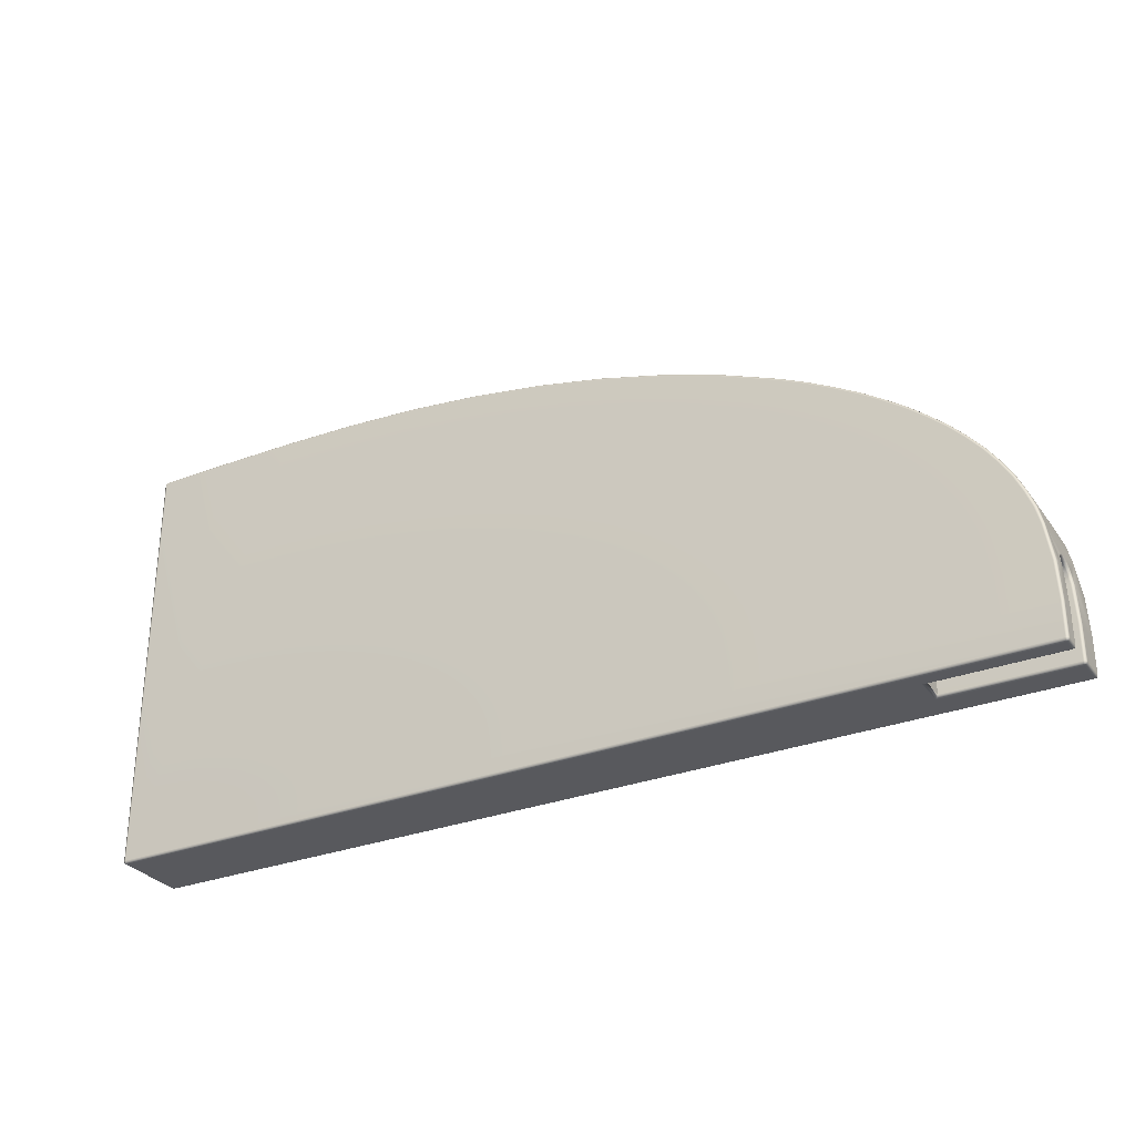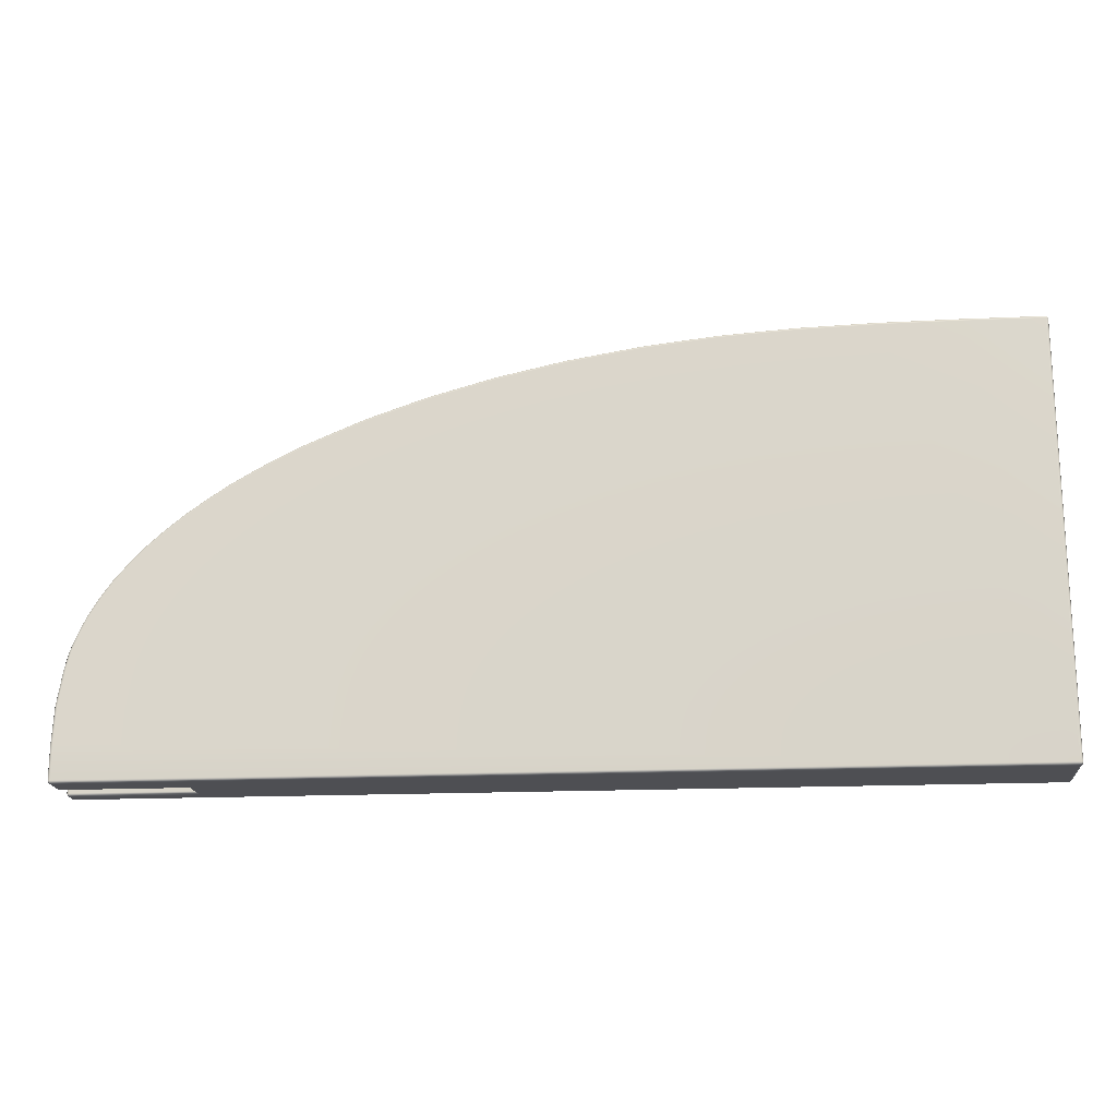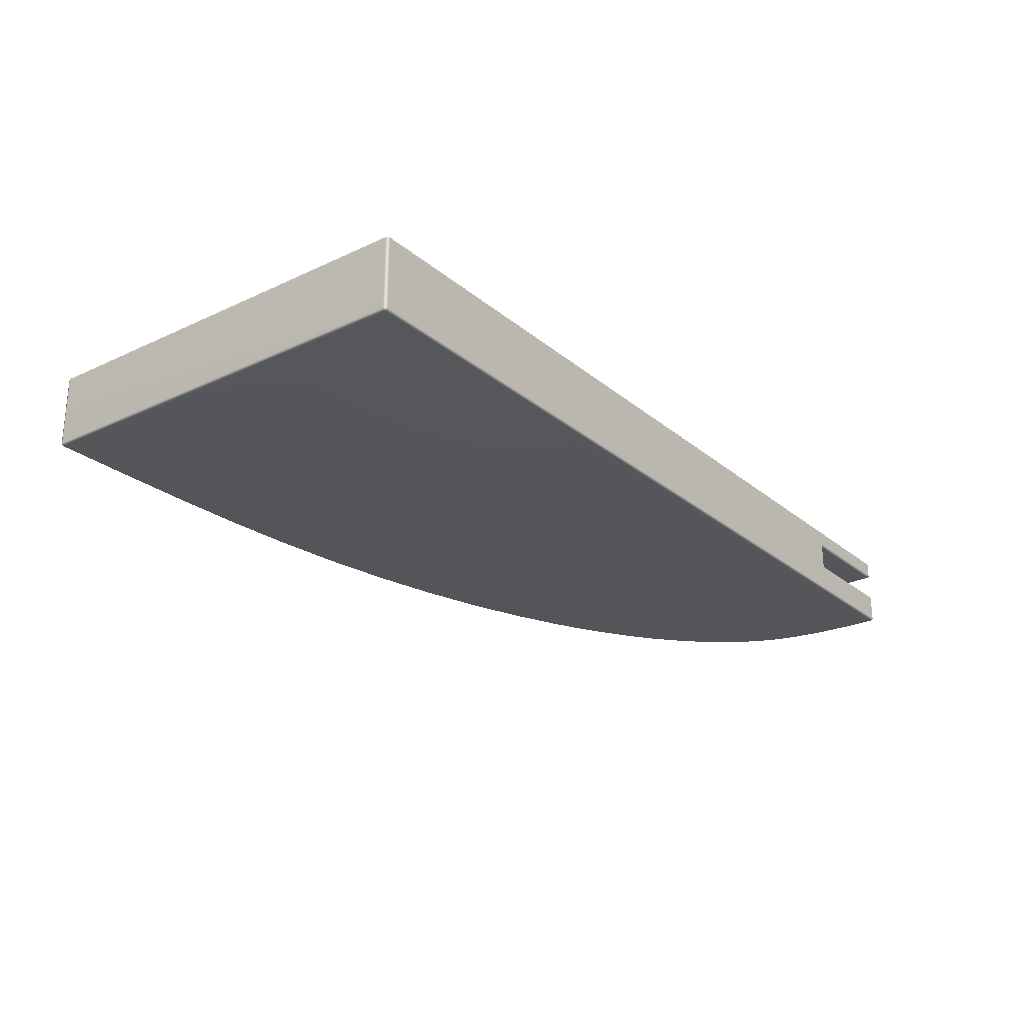
<metadata>
{"format":"obj","ext":"obj","renderer":"f3d","projection":"perspective","resolution":1024,"background":"white","views":[{"elev":-30.1,"azim":29.2,"up":"+Y"},{"elev":-18.1,"azim":-175.1,"up":"+Y"},{"elev":-24.9,"azim":-52.8,"up":"+Z"}]}
</metadata>
<code>
g ENV_S06_SemicircleWall_MO
v 16.63 3.406 55.22
v 16.63 3.427 55.12
v 16.63 3.406 55.02
v 16.64 3.348 55.31
v 16.64 3.348 54.93
v 16.65 3.261 55.37
v 16.65 3.261 54.87
v 16.66 3.159 55.39
v 16.66 3.159 54.85
v 16.67 3.07 55.39
v 16.67 3.07 54.85
v 16.7 2.318 54.85
v 16.7 2.318 55.39
v 16.7 1.615 54.85
v 16.7 1.615 55.39
v 19.22 1.615 55.39
v 16.69 1.574 55.41
v 19.22 1.574 55.41
v 16.7 1.615 55.39
v 19.22 2.317 55.39
v 16.7 2.318 55.39
v 19.18 3.065 55.39
v 16.67 3.07 55.39
v 16.66 3.159 55.39
v 19.15 3.159 55.39
v 19.16 3.261 55.37
v 16.65 3.261 55.37
v 19.15 3.348 55.31
v 16.64 3.348 55.31
v 19.14 3.406 55.22
v 16.63 3.406 55.22
v 19.14 3.427 55.12
v 16.63 3.427 55.12
v 19.14 3.406 55.02
v 16.63 3.406 55.02
v 19.15 3.348 54.93
v 16.64 3.348 54.93
v 19.16 3.261 54.87
v 16.65 3.261 54.87
v 19.16 3.159 54.85
v 16.66 3.159 54.85
v 19.18 3.065 54.85
v 16.67 3.07 54.85
v 19.22 2.317 54.85
v 16.7 2.318 54.85
v 19.22 1.615 54.85
v 16.7 1.615 54.85
v 19.22 1.574 54.83
v 16.69 1.574 54.83
v 16.7 1.615 55.39
v 16.7 1.615 54.85
v 16.69 1.574 54.83
v 16.69 1.574 55.41
v 16.64 1.555 54.79
v 16.64 1.555 55.45
v 19.22 1.574 55.41
v 19.22 1.555 55.45
v 19.22 1.555 54.79
v 19.22 1.574 54.83
v 0.05985 1.555 54.25
v 19.22 1.555 54.25
v 19.22 1.574 54.21
v 0.05985 1.574 54.21
v 19.22 1.615 54.19
v 0.05985 1.555 55.73
v 19.22 1.555 55.73
v 0.05985 1.574 55.77
v 19.22 1.574 55.77
v 0.05985 1.615 54.19
v 19.22 2.317 54.19
v 19.18 3.064 54.19
v 19.07 3.788 54.19
v 18.98 4.141 54.19
v 0.05985 1.615 55.79
v 18.84 4.493 54.19
v 19.22 1.615 55.79
v 19.22 2.317 55.79
v 19.18 3.064 55.79
v 19.07 3.788 55.79
v 18.98 4.141 55.79
v 18.68 4.839 54.19
v 18.84 4.493 55.79
v 18.47 5.184 54.19
v 18.68 4.839 55.79
v 18.23 5.521 54.19
v 17.95 5.858 54.19
v 17.64 6.182 54.19
v 17.29 6.506 54.19
v 16.92 6.813 54.19
v 18.47 5.184 55.79
v 16.49 7.121 54.19
v 18.23 5.521 55.79
v 17.95 5.858 55.79
v 17.64 6.182 55.79
v 17.29 6.506 55.79
v 16.92 6.813 55.79
v 16.06 7.41 54.19
v 16.49 7.121 55.79
v 15.57 7.698 54.19
v 16.06 7.41 55.79
v 15.08 7.965 54.19
v 14.53 8.231 54.19
v 13.38 8.715 54.19
v 12.13 9.144 54.19
v 10.8 9.515 54.19
v 15.57 7.698 55.79
v 9.394 9.823 54.19
v 15.08 7.965 55.79
v 14.53 8.231 55.79
v 13.38 8.715 55.79
v 12.13 9.144 55.79
v 10.8 9.515 55.79
v 7.93 10.07 54.19
v 9.394 9.823 55.79
v 6.424 10.24 54.19
v 7.93 10.07 55.79
v 4.886 10.35 54.19
v 3.304 10.4 54.19
v 1.666 10.42 54.19
v 0.05985 10.42 54.19
v 6.423 10.24 55.79
v 4.884 10.35 55.79
v 3.304 10.4 55.79
v 1.666 10.42 55.79
v 0.05985 10.42 55.79
v 19.26 1.574 55.73
v 19.22 1.555 55.45
v 19.22 1.555 55.73
v 19.22 1.574 55.77
v 19.26 1.574 55.45
v 19.22 1.574 55.41
v 19.25 1.58 55.76
v 19.26 1.615 55.77
v 19.22 1.615 55.79
v 19.28 1.615 55.73
v 19.26 2.317 55.77
v 19.22 2.317 55.79
v 19.28 2.318 55.73
v 19.22 3.068 55.77
v 19.18 3.064 55.79
v 19.28 1.615 55.45
v 19.24 3.07 55.73
v 19.11 3.798 55.77
v 19.07 3.788 55.79
v 19.12 3.801 55.73
v 19.24 3.07 55.45
v 19.03 4.168 55.73
v 19.22 3.22 55.43
v 19.02 4.153 55.77
v 18.98 4.141 55.79
v 18.88 4.509 55.77
v 18.84 4.493 55.79
v 18.9 4.516 55.73
v 18.71 4.859 55.77
v 18.68 4.839 55.79
v 19.28 2.318 55.45
v 19.03 4.168 54.25
v 18.73 4.867 55.73
v 18.5 5.208 55.77
v 18.47 5.184 55.79
v 18.52 5.217 55.73
v 18.27 5.547 55.77
v 18.23 5.521 55.79
v 18.28 5.557 55.73
v 18.52 5.217 54.25
v 18.73 4.867 54.25
v 17.98 5.886 55.77
v 17.95 5.858 55.79
v 17.99 5.898 55.73
v 17.67 6.212 55.77
v 17.64 6.182 55.79
v 17.68 6.224 55.73
v 17.99 5.898 54.25
v 17.31 6.537 55.77
v 17.29 6.506 55.79
v 18.9 4.516 54.25
v 18.28 5.557 54.25
v 17.33 6.551 55.73
v 16.94 6.846 55.77
v 16.92 6.813 55.79
v 16.95 6.86 55.73
v 17.33 6.551 54.25
v 16.52 7.155 55.77
v 16.49 7.121 55.79
v 17.68 6.224 54.25
v 16.53 7.17 55.73
v 16.08 7.445 55.77
v 16.06 7.41 55.79
v 16.09 7.46 55.73
v 16.53 7.17 54.25
v 15.59 7.735 55.77
v 15.57 7.698 55.79
v 16.95 6.86 54.25
v 15.6 7.75 55.73
v 15.1 8.002 55.77
v 15.08 7.965 55.79
v 15.11 8.018 55.73
v 15.6 7.75 54.25
v 14.55 8.27 55.77
v 14.53 8.231 55.79
v 16.09 7.46 54.25
v 14.55 8.286 55.73
v 13.39 8.754 55.77
v 13.38 8.715 55.79
v 13.4 8.77 55.73
v 14.55 8.286 54.25
v 12.14 9.184 55.77
v 12.13 9.144 55.79
v 12.15 9.201 55.73
v 10.81 9.555 55.77
v 10.8 9.515 55.79
v 15.11 8.018 54.25
v 13.4 8.77 54.25
v 10.81 9.572 55.73
v 9.402 9.864 55.77
v 9.394 9.823 55.79
v 12.15 9.201 54.25
v 9.406 9.882 55.73
v 7.936 10.11 55.77
v 7.93 10.07 55.79
v 10.81 9.572 54.25
v 7.938 10.12 55.73
v 6.426 10.28 55.77
v 6.423 10.24 55.79
v 9.406 9.882 54.25
v 6.429 10.3 55.73
v 4.887 10.39 55.77
v 4.884 10.35 55.79
v 7.938 10.12 54.25
v 4.888 10.41 55.73
v 3.305 10.44 55.77
v 3.304 10.4 55.79
v 6.429 10.3 54.25
v 3.305 10.46 55.73
v 1.666 10.46 55.77
v 1.666 10.42 55.79
v 4.888 10.41 54.25
v 1.666 10.48 55.73
v 0.05985 10.46 55.77
v 0.05985 10.42 55.79
v 3.305 10.46 54.25
v 0.05985 10.48 55.73
v 1.666 10.48 54.25
v 4.887 10.39 54.21
v 3.305 10.44 54.21
v 1.666 10.46 54.21
v 6.427 10.28 54.21
v 7.936 10.11 54.21
v 9.402 9.864 54.21
v 10.81 9.555 54.21
v 12.14 9.184 54.21
v 13.39 8.754 54.21
v 14.55 8.27 54.21
v 15.1 8.002 54.21
v 15.59 7.735 54.21
v 16.08 7.445 54.21
v 16.52 7.155 54.21
v 16.94 6.846 54.21
v 17.31 6.537 54.21
v 17.67 6.212 54.21
v 17.98 5.886 54.21
v 18.27 5.547 54.21
v 18.5 5.208 54.21
v 18.71 4.859 54.21
v 18.88 4.509 54.21
v 16.92 6.813 54.19
v 16.49 7.121 54.19
v 17.29 6.506 54.19
v 16.06 7.41 54.19
v 17.64 6.182 54.19
v 15.57 7.698 54.19
v 17.95 5.858 54.19
v 15.08 7.965 54.19
v 18.23 5.521 54.19
v 14.53 8.231 54.19
v 18.47 5.184 54.19
v 13.38 8.715 54.19
v 18.68 4.839 54.19
v 12.13 9.144 54.19
v 10.8 9.515 54.19
v 9.394 9.823 54.19
v 7.93 10.07 54.19
v 6.424 10.24 54.19
v 4.886 10.35 54.19
v 3.304 10.4 54.19
v 1.666 10.42 54.19
v 0.05985 10.42 54.19
v 0.05985 10.46 54.21
v 0.01747 10.42 54.21
v 0.05985 1.615 54.19
v 0.05985 10.48 54.25
v 0.01747 10.46 55.73
v 0.01747 10.46 54.25
v 0.02549 10.45 54.22
v 0.01747 1.615 54.21
v 0.05985 1.574 54.21
v 0.0002861 10.42 54.25
v 0.0002861 10.42 55.73
v 0.02549 10.45 55.76
v 0.01747 10.42 55.77
v 0.0002861 1.615 55.73
v 0.01747 1.615 55.77
v 0.05985 1.615 55.79
v 0.05985 1.574 55.77
v 0.0002861 1.615 54.25
v 0.01747 1.574 55.73
v 0.02549 1.58 55.76
v 0.05985 1.555 55.73
v 0.01747 1.574 54.25
v 0.05985 1.555 54.25
v 0.02549 1.58 54.22
v 18.84 4.493 54.19
v 19.02 4.153 54.21
v 18.98 4.141 54.19
v 19.12 3.801 54.25
v 19.11 3.798 54.21
v 19.19 3.493 55.12
v 19.07 3.788 54.19
v 19.22 3.068 54.21
v 19.18 3.064 54.19
v 19.24 3.07 54.25
v 19.26 2.317 54.21
v 19.22 2.317 54.19
v 19.28 2.318 54.25
v 19.26 1.615 54.21
v 19.22 1.615 54.19
v 19.22 1.574 54.21
v 19.24 3.07 54.79
v 19.28 1.615 54.25
v 19.28 2.318 54.79
v 19.25 1.58 54.22
v 19.26 1.574 54.25
v 19.22 1.555 54.25
v 19.28 1.615 54.79
v 19.26 1.574 54.79
v 19.22 1.555 54.79
v 19.22 1.574 54.83
v 19.26 1.615 54.83
v 19.25 1.58 54.83
v 19.22 1.615 54.85
v 19.26 2.317 54.83
v 19.22 2.317 54.85
v 19.22 3.068 54.83
v 19.18 3.065 54.85
v 19.22 3.205 54.8
v 19.21 3.173 54.84
v 19.16 3.159 54.85
v 19.21 3.285 54.81
v 19.2 3.268 54.85
v 19.16 3.261 54.87
v 19.2 3.394 54.88
v 19.19 3.362 54.92
v 19.15 3.348 54.93
v 19.19 3.467 54.99
v 19.18 3.425 55.01
v 19.14 3.406 55.02
v 19.18 3.446 55.12
v 19.14 3.427 55.12
v 19.19 3.466 55.25
v 19.18 3.425 55.23
v 19.14 3.406 55.22
v 19.2 3.393 55.35
v 19.19 3.362 55.32
v 19.15 3.348 55.31
v 19.21 3.285 55.43
v 19.2 3.268 55.38
v 19.16 3.261 55.37
v 19.2 3.177 55.4
v 19.15 3.159 55.39
v 19.22 3.068 55.41
v 19.18 3.065 55.39
v 19.26 2.317 55.41
v 19.22 2.317 55.39
v 19.26 1.615 55.41
v 19.22 1.615 55.39
v 19.25 1.58 55.41
g ENV_S06_SemicircleWall_MO_0
f 3 2 1
f 3 1 4
f 5 3 4
f 5 4 6
f 7 5 6
f 7 6 8
f 9 7 8
f 9 8 10
f 10 11 9
f 12 11 10
f 13 12 10
f 14 12 13
f 15 14 13
f 18 17 16
f 17 19 16
f 16 19 20
f 19 21 20
f 20 21 22
f 21 23 22
f 22 23 24
f 25 22 24
f 25 24 26
f 24 27 26
f 26 27 28
f 27 29 28
f 28 29 30
f 29 31 30
f 30 31 32
f 31 33 32
f 32 33 34
f 33 35 34
f 34 35 36
f 35 37 36
f 36 37 38
f 37 39 38
f 38 39 40
f 39 41 40
f 40 41 42
f 41 43 42
f 42 43 44
f 43 45 44
f 44 45 46
f 45 47 46
f 46 47 48
f 47 49 48
f 52 51 50
f 53 52 50
f 54 52 53
f 55 54 53
f 55 53 56
f 57 55 56
f 52 54 58
f 59 52 58
f 54 60 58
f 54 55 60
f 60 61 58
f 61 60 62
f 60 63 62
f 62 63 64
f 55 65 60
f 55 57 65
f 57 66 65
f 67 65 66
f 68 67 66
f 63 69 64
f 64 69 70
f 70 69 71
f 71 69 72
f 72 69 73
f 74 67 68
f 73 69 75
f 76 74 68
f 77 74 76
f 78 74 77
f 79 74 78
f 80 74 79
f 75 69 81
f 82 74 80
f 81 69 83
f 84 74 82
f 83 69 85
f 85 69 86
f 86 69 87
f 87 69 88
f 88 69 89
f 90 74 84
f 89 69 91
f 92 74 90
f 93 74 92
f 94 74 93
f 95 74 94
f 96 74 95
f 91 69 97
f 98 74 96
f 97 69 99
f 100 74 98
f 99 69 101
f 101 69 102
f 102 69 103
f 103 69 104
f 104 69 105
f 106 74 100
f 105 69 107
f 108 74 106
f 109 74 108
f 110 74 109
f 111 74 110
f 112 74 111
f 107 69 113
f 114 74 112
f 113 69 115
f 116 74 114
f 115 69 117
f 117 69 118
f 118 69 119
f 119 69 120
f 121 74 116
f 122 74 121
f 123 74 122
f 124 74 123
f 125 74 124
f 128 127 126
f 128 126 129
f 127 130 126
f 127 131 130
f 126 132 129
f 129 132 133
f 133 132 126
f 134 129 133
f 126 130 135
f 135 133 126
f 133 136 134
f 136 137 134
f 135 138 133
f 138 136 133
f 136 139 137
f 139 140 137
f 130 141 135
f 135 141 138
f 142 139 136
f 138 142 136
f 139 143 140
f 143 144 140
f 142 145 139
f 145 143 139
f 142 146 145
f 146 142 138
f 143 145 147
f 146 148 145
f 144 143 149
f 149 143 147
f 150 144 149
f 150 149 151
f 152 150 151
f 149 147 153
f 151 149 153
f 152 151 154
f 155 152 154
f 156 146 138
f 141 156 138
f 147 145 157
f 147 157 153
f 151 153 158
f 154 151 158
f 155 154 159
f 160 155 159
f 154 158 161
f 159 154 161
f 160 159 162
f 163 160 162
f 159 161 164
f 162 159 164
f 165 161 158
f 164 161 165
f 166 158 153
f 166 165 158
f 163 162 167
f 168 163 167
f 162 164 169
f 167 162 169
f 168 167 170
f 171 168 170
f 167 169 172
f 170 167 172
f 173 169 164
f 172 169 173
f 171 170 174
f 175 171 174
f 176 166 153
f 157 176 153
f 177 173 164
f 177 164 165
f 170 172 178
f 174 170 178
f 175 174 179
f 180 175 179
f 174 178 181
f 179 174 181
f 182 178 172
f 181 178 182
f 180 179 183
f 184 180 183
f 185 172 173
f 185 182 172
f 179 181 186
f 183 179 186
f 184 183 187
f 188 184 187
f 183 186 189
f 187 183 189
f 190 186 181
f 189 186 190
f 188 187 191
f 192 188 191
f 193 181 182
f 193 190 181
f 187 189 194
f 191 187 194
f 192 191 195
f 196 192 195
f 191 194 197
f 195 191 197
f 198 194 189
f 197 194 198
f 196 195 199
f 200 196 199
f 201 189 190
f 201 198 189
f 195 197 202
f 199 195 202
f 200 199 203
f 204 200 203
f 199 202 205
f 203 199 205
f 206 202 197
f 205 202 206
f 204 203 207
f 208 204 207
f 203 205 209
f 207 203 209
f 208 207 210
f 211 208 210
f 212 197 198
f 212 206 197
f 213 205 206
f 209 205 213
f 207 209 214
f 210 207 214
f 211 210 215
f 216 211 215
f 217 209 213
f 214 209 217
f 210 214 218
f 215 210 218
f 216 215 219
f 220 216 219
f 221 214 217
f 218 214 221
f 215 218 222
f 219 215 222
f 220 219 223
f 224 220 223
f 225 218 221
f 222 218 225
f 219 222 226
f 223 219 226
f 224 223 227
f 228 224 227
f 229 222 225
f 226 222 229
f 223 226 230
f 227 223 230
f 228 227 231
f 232 228 231
f 233 226 229
f 230 226 233
f 227 230 234
f 231 227 234
f 231 235 232
f 235 236 232
f 237 230 233
f 234 230 237
f 234 238 231
f 238 235 231
f 236 235 239
f 240 236 239
f 241 234 237
f 238 234 241
f 235 238 242
f 239 235 242
f 243 238 241
f 242 238 243
f 244 237 233
f 245 241 237
f 244 245 237
f 246 243 241
f 245 246 241
f 247 244 233
f 233 229 247
f 229 248 247
f 248 229 225
f 249 248 225
f 225 221 249
f 221 250 249
f 250 221 217
f 251 250 217
f 217 213 251
f 213 252 251
f 252 213 206
f 253 252 206
f 206 212 253
f 212 254 253
f 212 198 254
f 198 255 254
f 255 198 201
f 256 255 201
f 256 201 190
f 257 256 190
f 190 193 257
f 193 258 257
f 193 182 258
f 182 259 258
f 259 182 185
f 260 259 185
f 260 185 173
f 261 260 173
f 173 177 261
f 177 262 261
f 177 165 262
f 165 263 262
f 263 165 166
f 264 263 166
f 264 166 176
f 265 264 176
f 176 157 265
f 258 259 266
f 258 266 267
f 259 268 266
f 257 258 267
f 268 259 260
f 267 269 257
f 270 268 260
f 269 256 257
f 270 260 261
f 269 271 256
f 272 270 261
f 271 255 256
f 261 262 272
f 255 271 273
f 262 274 272
f 254 255 273
f 262 263 274
f 254 273 275
f 263 276 274
f 253 254 275
f 276 263 264
f 275 277 253
f 278 276 264
f 277 252 253
f 252 277 279
f 251 252 279
f 279 280 251
f 280 250 251
f 250 280 281
f 249 250 281
f 281 282 249
f 282 248 249
f 248 282 283
f 247 248 283
f 283 284 247
f 284 244 247
f 284 285 244
f 285 245 244
f 285 286 245
f 286 246 245
f 246 286 287
f 288 246 287
f 243 246 288
f 287 289 288
f 287 290 289
f 291 243 288
f 291 242 243
f 242 291 292
f 242 292 239
f 291 288 293
f 291 293 292
f 289 294 288
f 288 294 293
f 293 294 289
f 290 295 289
f 290 296 295
f 297 293 289
f 289 295 297
f 292 293 298
f 293 297 298
f 292 299 239
f 239 299 300
f 300 299 292
f 298 300 292
f 240 239 300
f 301 298 297
f 298 301 300
f 300 302 240
f 301 302 300
f 302 303 240
f 303 302 304
f 305 301 297
f 295 305 297
f 301 306 302
f 301 305 306
f 302 307 304
f 306 307 302
f 304 307 306
f 308 304 306
f 305 309 306
f 306 309 308
f 305 295 309
f 309 310 308
f 310 309 296
f 295 311 309
f 309 311 296
f 296 311 295
f 278 264 265
f 312 278 265
f 265 313 312
f 313 314 312
f 157 313 265
f 157 315 313
f 145 315 157
f 315 316 313
f 313 316 314
f 317 315 145
f 316 318 314
f 318 316 319
f 320 318 319
f 316 315 321
f 319 316 321
f 319 322 320
f 322 323 320
f 321 324 319
f 324 322 319
f 323 322 325
f 326 323 325
f 326 325 327
f 328 321 315
f 324 321 328
f 322 324 329
f 325 322 329
f 330 324 328
f 329 324 330
f 325 331 327
f 327 331 332
f 332 331 325
f 329 332 325
f 333 327 332
f 329 334 332
f 334 329 330
f 332 335 333
f 334 335 332
f 335 336 333
f 336 335 337
f 334 330 338
f 334 338 335
f 335 339 337
f 338 339 335
f 337 339 338
f 340 337 338
f 330 341 338
f 338 341 340
f 341 342 340
f 330 328 341
f 341 343 342
f 328 343 341
f 343 344 342
f 328 345 343
f 345 328 315
f 343 346 344
f 345 346 343
f 346 347 344
f 345 348 346
f 348 345 315
f 346 349 347
f 348 349 346
f 349 350 347
f 351 348 315
f 348 351 349
f 349 352 350
f 351 352 349
f 352 353 350
f 351 315 354
f 351 354 352
f 354 315 317
f 352 355 353
f 354 355 352
f 355 354 317
f 355 356 353
f 356 355 357
f 357 355 317
f 358 356 357
f 357 317 359
f 359 317 145
f 358 357 360
f 360 357 359
f 361 358 360
f 362 359 145
f 359 362 360
f 360 363 361
f 362 363 360
f 363 364 361
f 362 145 365
f 362 365 363
f 365 145 148
f 363 366 364
f 365 366 363
f 366 365 148
f 366 367 364
f 368 366 148
f 367 366 368
f 368 148 146
f 369 367 368
f 370 368 146
f 369 368 370
f 370 146 156
f 371 369 370
f 372 370 156
f 371 370 372
f 372 156 141
f 373 371 372
f 374 372 141
f 373 372 374
f 375 373 374
f 141 130 374
f 375 374 131
f 131 376 130
f 374 376 131
f 130 376 374

</code>
